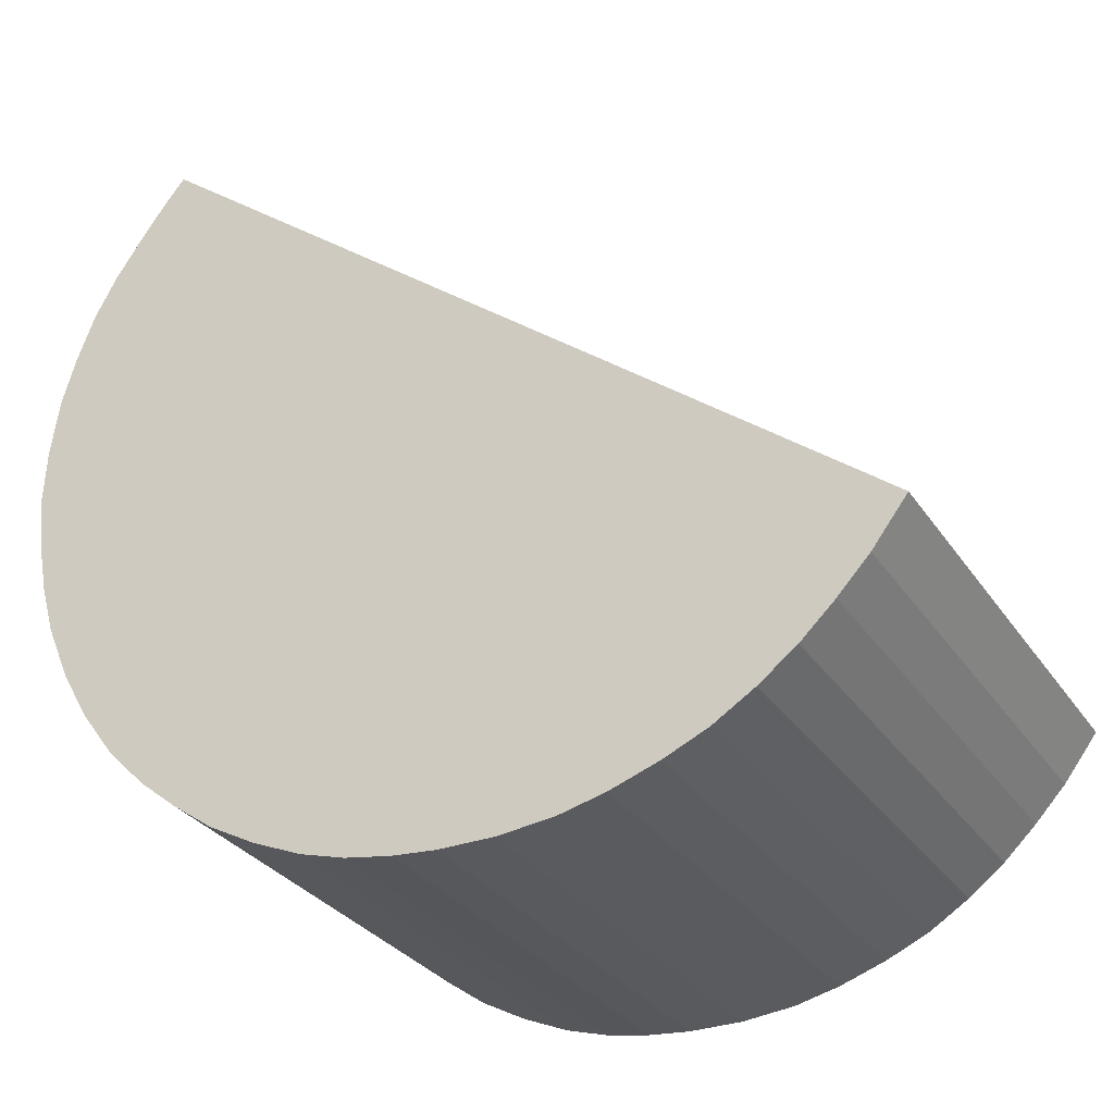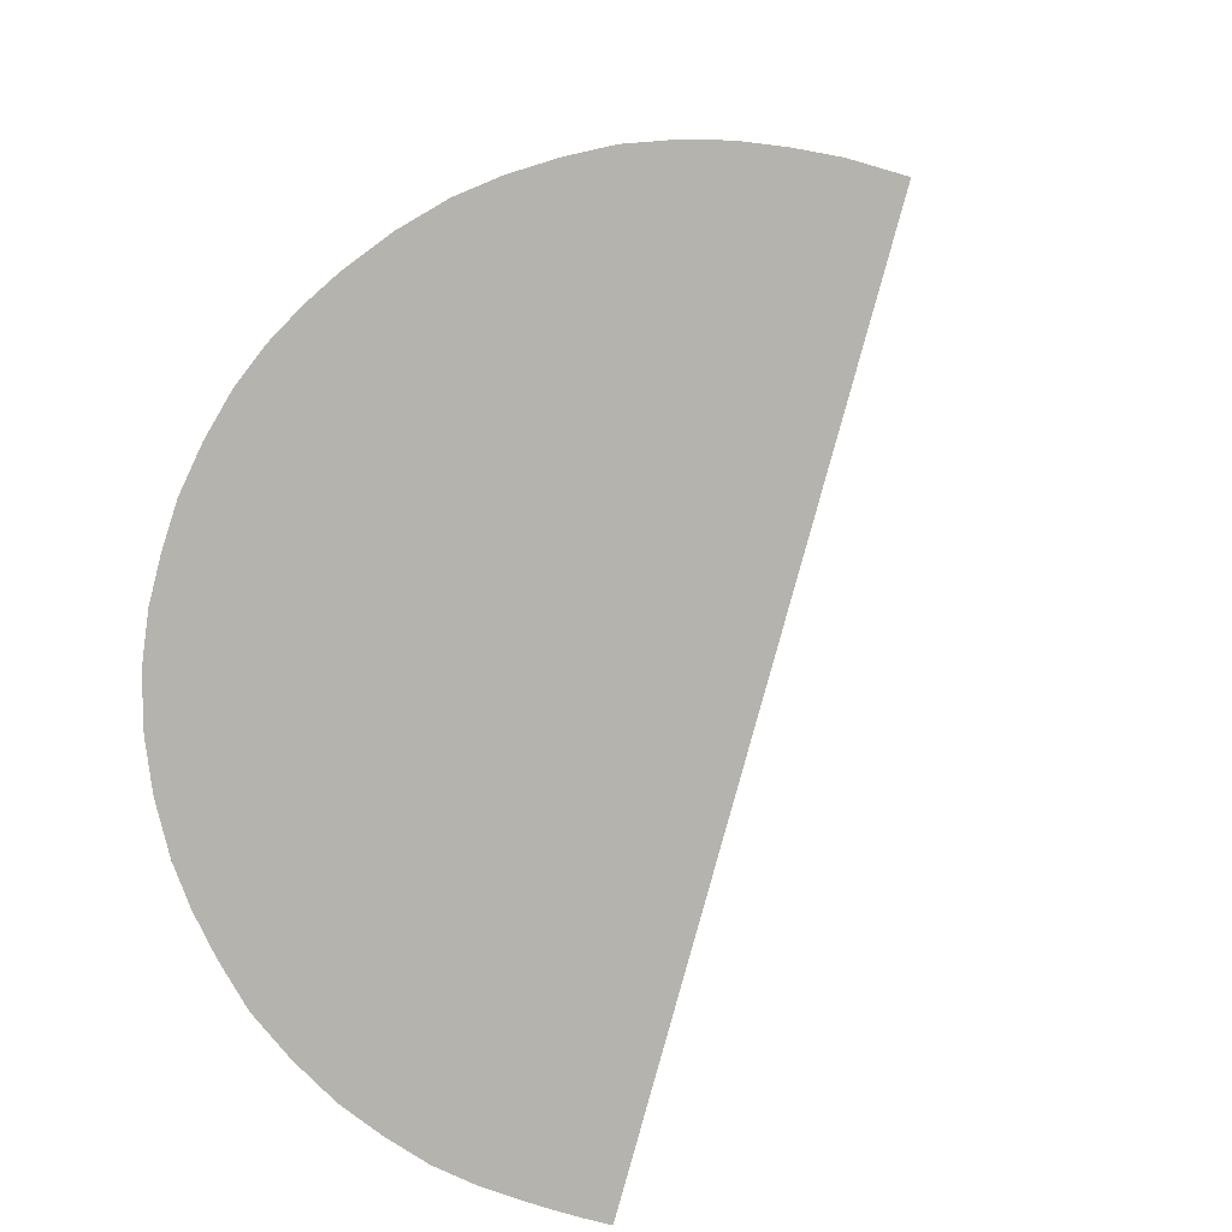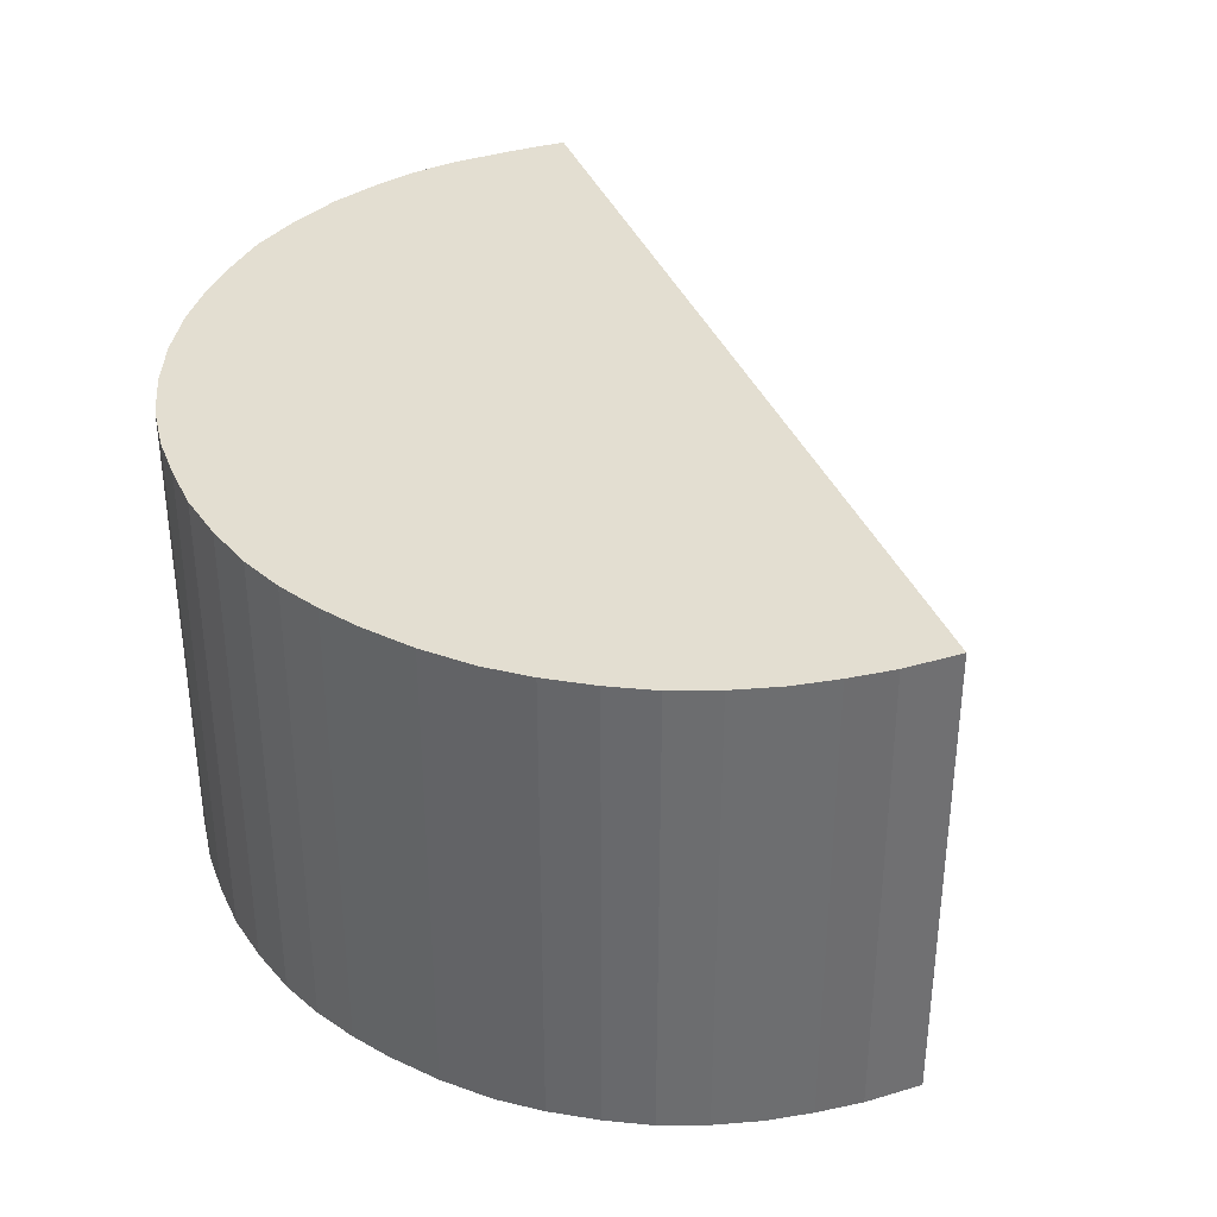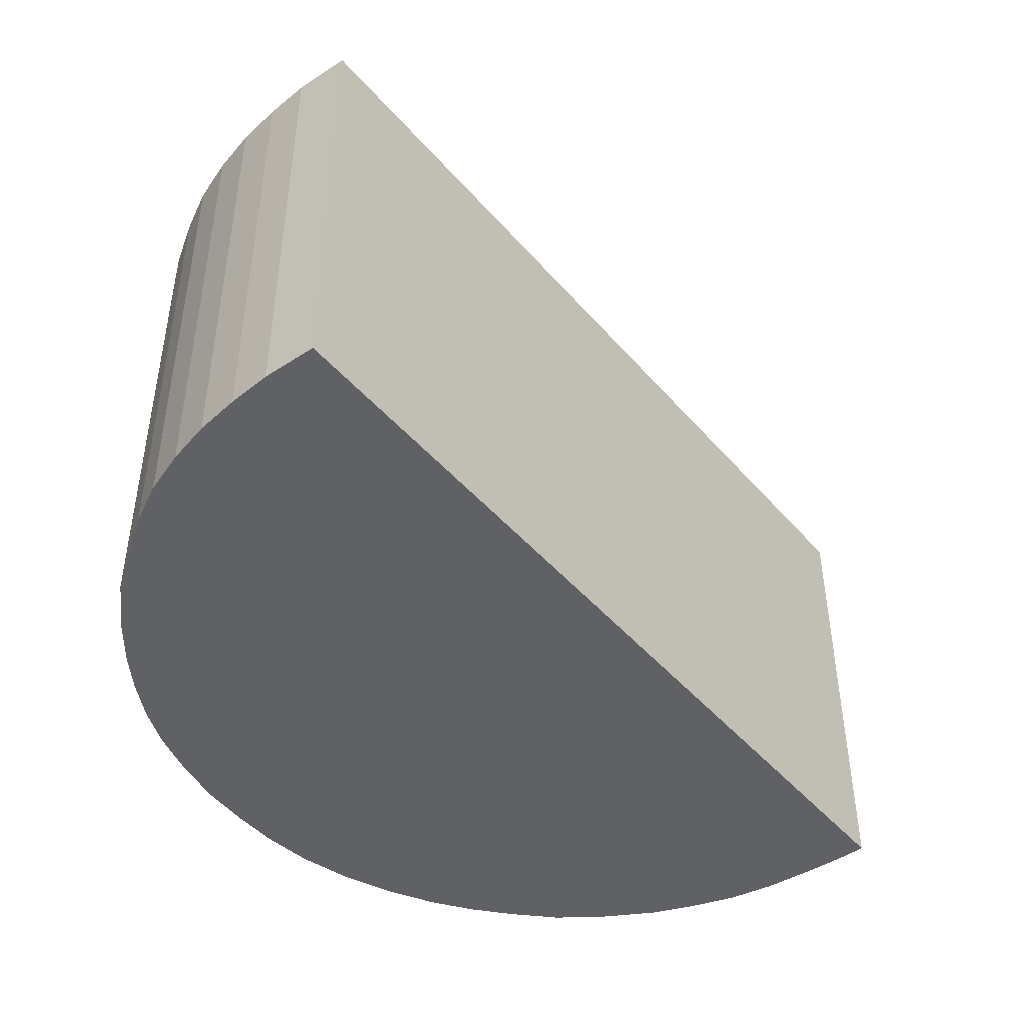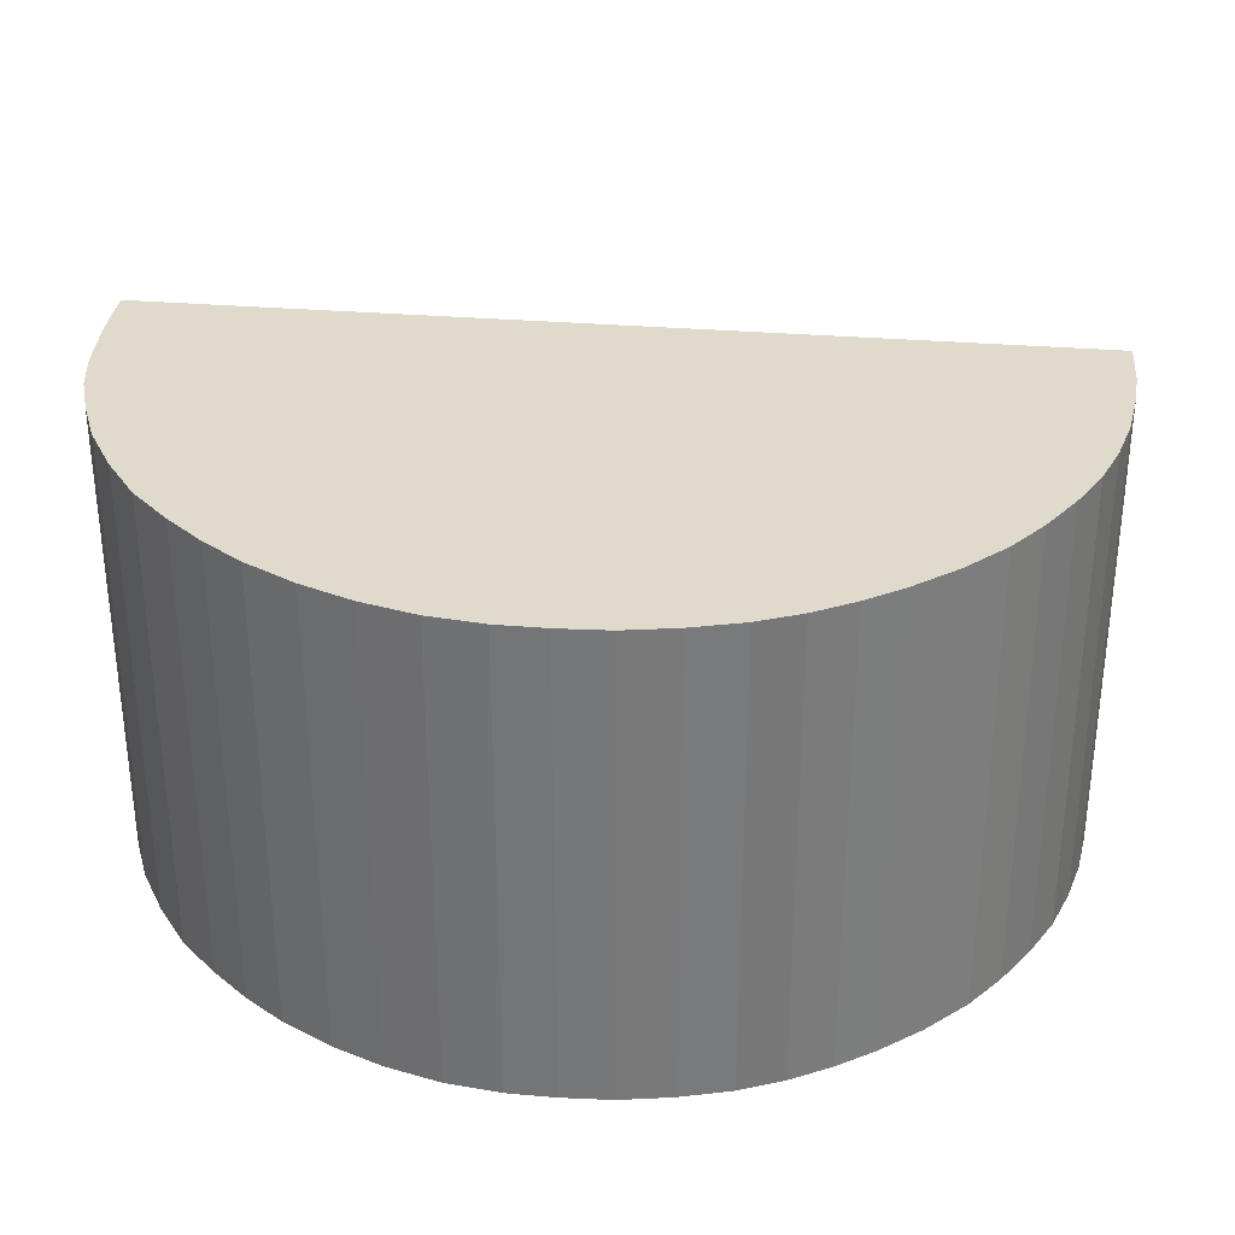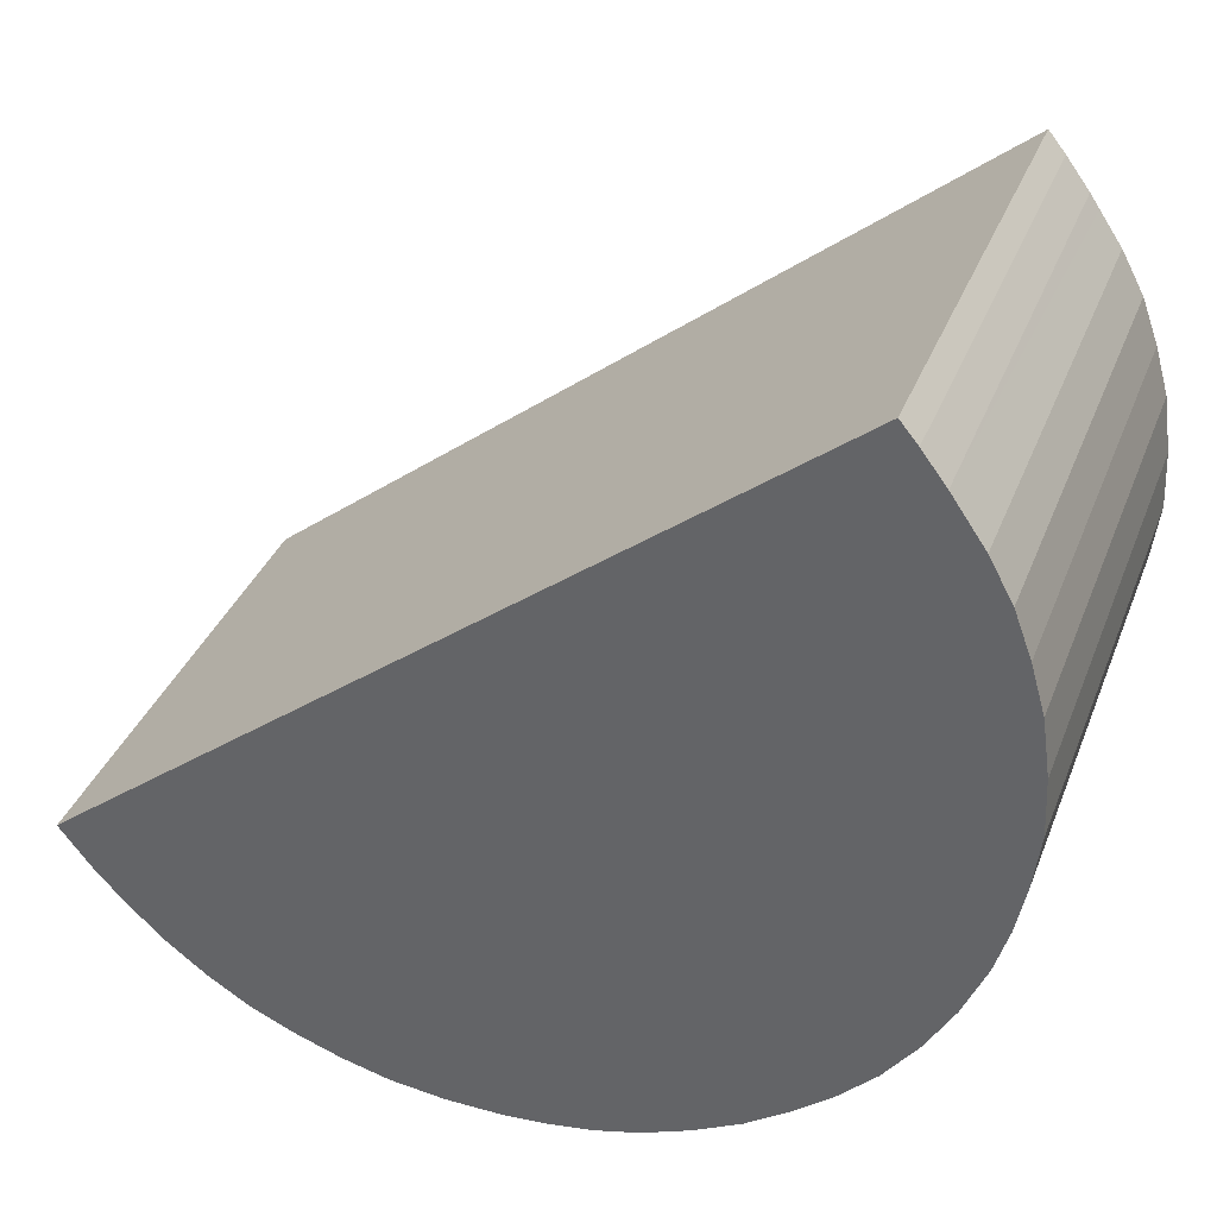
<metadata>
{"format":"obj","ext":"obj","renderer":"f3d","projection":"perspective","resolution":1024,"background":"white","views":[{"elev":-30.3,"azim":-152.2,"up":"+Z"},{"elev":-79.9,"azim":-143.4,"up":"+Y"},{"elev":36.2,"azim":-148.5,"up":"+Y"},{"elev":-46.0,"azim":-90.3,"up":"+Y"},{"elev":32.5,"azim":148.1,"up":"+Y"},{"elev":35.9,"azim":19.8,"up":"+Z"}]}
</metadata>
<code>
v  15.82 8.958 1.722
v  16.25 8.958 3.474
v  16.08 8.958 2.584
v  15.4 8.958 0.737
v  16.38 8.958 4.48
v  14.9 8.958 -0.15
v  16.33 8.958 5.536
v  14.27 8.958 -0.995
v  16.18 8.958 6.587
v  13.56 8.958 -1.721
v  15.93 8.958 7.477
v  12.86 8.958 -2.281
v  15.61 8.958 8.322
v  12.11 8.958 -2.818
v  15.19 8.958 9.101
v  11.25 8.958 -3.274
v  14.76 8.958 9.722
v  10.36 8.958 -3.65
v  14.59 8.958 9.984
v  14.15 8.958 10.56
v  9.523 8.958 -3.885
v  13.83 8.958 10.95
v  13.48 8.958 10.67
v  8.679 8.958 -4.023
v  0.467 8.958 0.37
v  7.888 8.958 -4.087
v  6.87 8.958 -4.081
v  5.859 8.958 -3.967
v  4.997 8.958 -3.752
v  4.113 8.958 -3.44
v  3.304 8.958 -3.077
v  2.548 8.958 -2.602
v  1.854 8.958 -2.07
v  1.23 8.958 -1.477
v  0.646 8.958 -0.85
v  0 8.958 5.485e-16
v  13.83 -6.704e-16 10.95
v  14.15 -6.469e-16 10.56
v  14.59 -6.113e-16 9.984
v  15.19 -5.573e-16 9.101
v  14.76 -5.953e-16 9.722
v  15.61 -5.096e-16 8.322
v  15.93 -4.578e-16 7.477
v  16.18 -4.033e-16 6.587
v  16.33 -3.39e-16 5.536
v  16.38 -2.743e-16 4.48
v  16.25 -2.127e-16 3.474
v  16.08 -1.582e-16 2.584
v  15.82 -1.054e-16 1.722
v  15.4 -4.513e-17 0.737
v  14.9 9.185e-18 -0.15
v  14.27 6.093e-17 -0.995
v  13.56 1.054e-16 -1.721
v  12.86 1.397e-16 -2.281
v  12.11 1.726e-16 -2.818
v  11.25 2.005e-16 -3.274
v  10.36 2.235e-16 -3.65
v  9.523 2.379e-16 -3.885
v  8.679 2.463e-16 -4.023
v  7.888 2.503e-16 -4.087
v  6.87 2.499e-16 -4.081
v  5.859 2.429e-16 -3.967
v  4.997 2.297e-16 -3.752
v  4.113 2.106e-16 -3.44
v  3.304 1.884e-16 -3.077
v  2.548 1.593e-16 -2.602
v  1.854 1.268e-16 -2.07
v  1.23 9.044e-17 -1.477
v  0.646 5.205e-17 -0.85
v  0 0 0
v  0.467 -2.266e-17 0.37
v  13.48 -6.532e-16 10.67
g defaultobject
f 1 2 3
f 2 1 4
f 2 4 5
f 5 4 6
f 5 6 7
f 7 6 8
f 7 8 9
f 9 8 10
f 9 10 11
f 11 10 12
f 11 12 13
f 13 12 14
f 13 14 15
f 15 14 16
f 15 16 17
f 17 16 18
f 17 18 19
f 19 18 20
f 20 18 21
f 20 21 22
f 22 21 23
f 23 21 24
f 23 24 25
f 25 24 26
f 25 26 27
f 25 27 28
f 25 28 29
f 25 29 30
f 25 30 31
f 25 31 32
f 25 32 33
f 25 33 34
f 25 34 35
f 25 35 36
f 37 20 22
f 20 37 38
f 38 19 20
f 19 38 39
f 39 17 19
f 17 39 15
f 15 39 40
f 40 39 41
f 40 13 15
f 13 40 42
f 42 11 13
f 11 42 43
f 43 9 11
f 9 43 44
f 44 7 9
f 7 44 45
f 45 5 7
f 5 45 46
f 46 2 5
f 2 46 47
f 47 3 2
f 3 47 48
f 48 1 3
f 1 48 49
f 49 4 1
f 4 49 50
f 50 6 4
f 6 50 51
f 51 8 6
f 8 51 52
f 52 10 8
f 10 52 53
f 53 12 10
f 12 53 54
f 54 14 12
f 14 54 55
f 55 16 14
f 16 55 56
f 56 18 16
f 18 56 57
f 57 21 18
f 21 57 58
f 58 24 21
f 24 58 59
f 59 26 24
f 26 59 60
f 60 27 26
f 27 60 61
f 61 28 27
f 28 61 62
f 62 29 28
f 29 62 63
f 63 30 29
f 30 63 64
f 64 31 30
f 31 64 65
f 65 32 31
f 32 65 66
f 66 33 32
f 33 66 67
f 67 34 33
f 34 67 68
f 68 35 34
f 35 68 69
f 69 36 35
f 36 69 70
f 70 25 36
f 25 70 23
f 23 70 71
f 23 71 72
f 23 72 22
f 22 72 37
f 69 71 70
f 71 69 72
f 72 69 68
f 72 68 67
f 72 67 66
f 72 66 65
f 72 65 64
f 72 64 63
f 72 63 62
f 72 62 61
f 72 61 60
f 72 60 59
f 72 59 58
f 72 58 57
f 72 57 56
f 72 56 55
f 72 55 54
f 72 54 37
f 37 54 53
f 37 53 38
f 38 53 39
f 39 53 52
f 39 52 41
f 41 52 40
f 40 52 51
f 40 51 42
f 42 51 50
f 42 50 43
f 43 50 49
f 43 49 44
f 44 49 48
f 44 48 45
f 45 48 47
f 45 47 46

</code>
